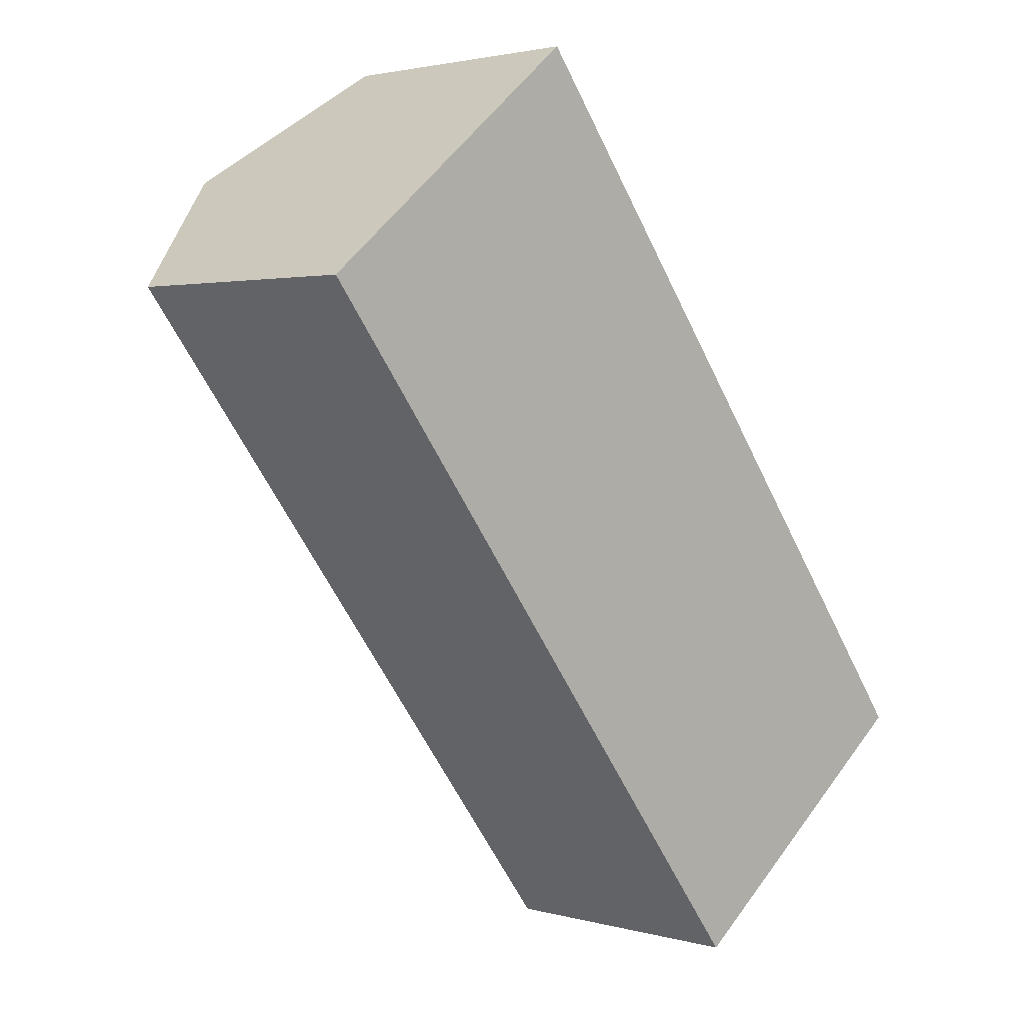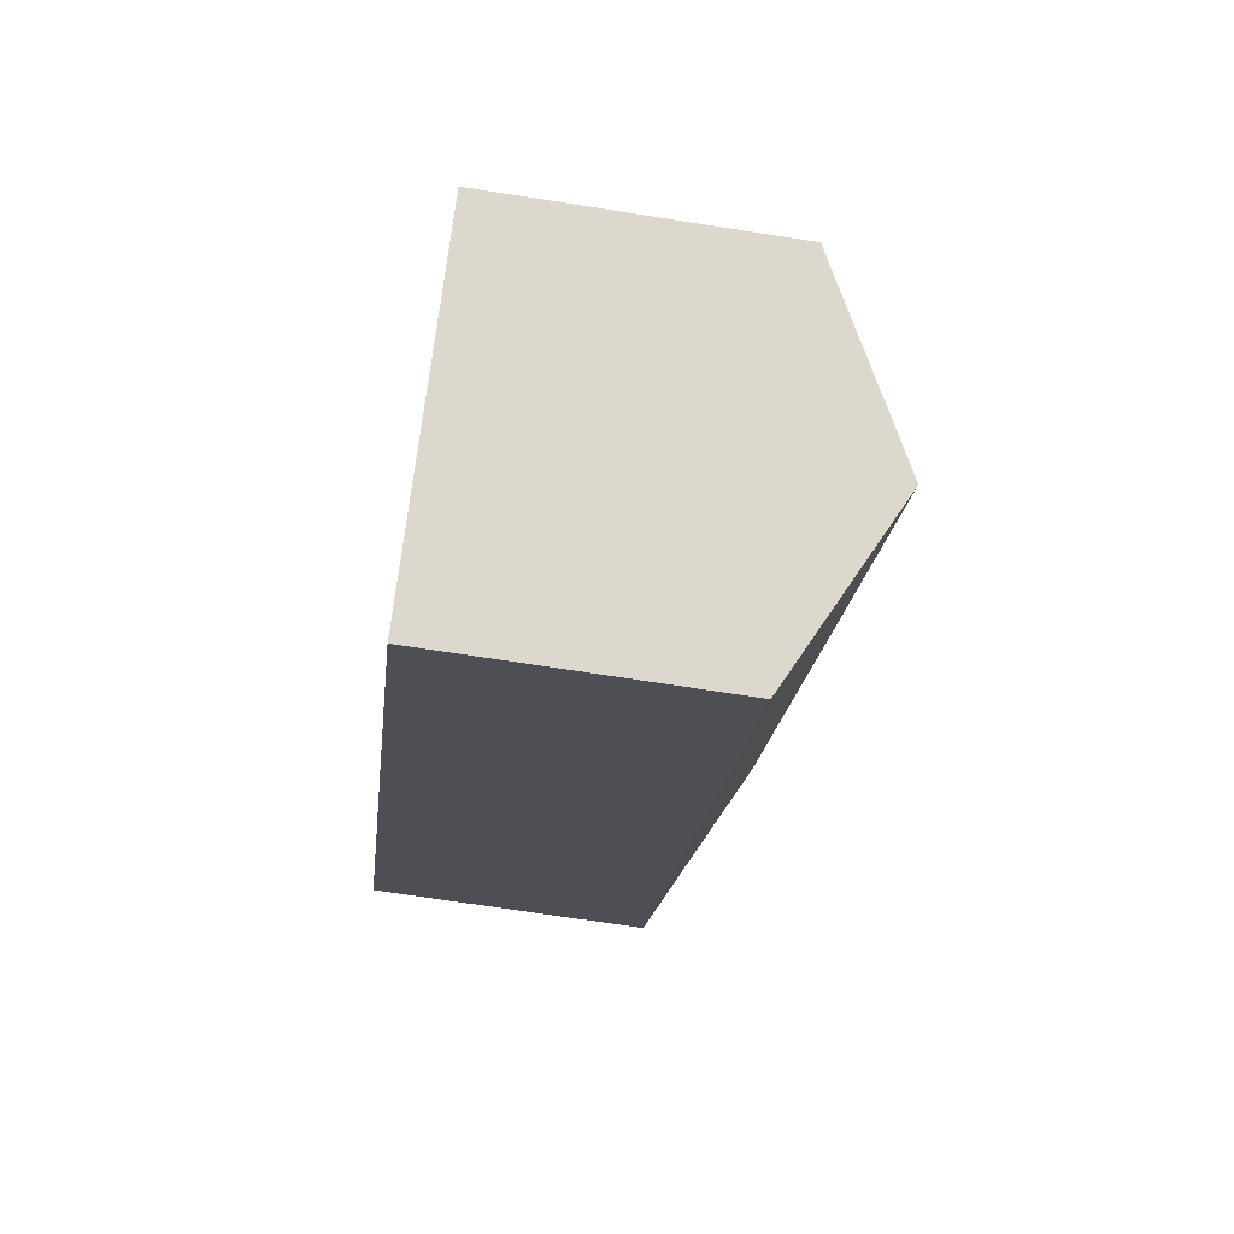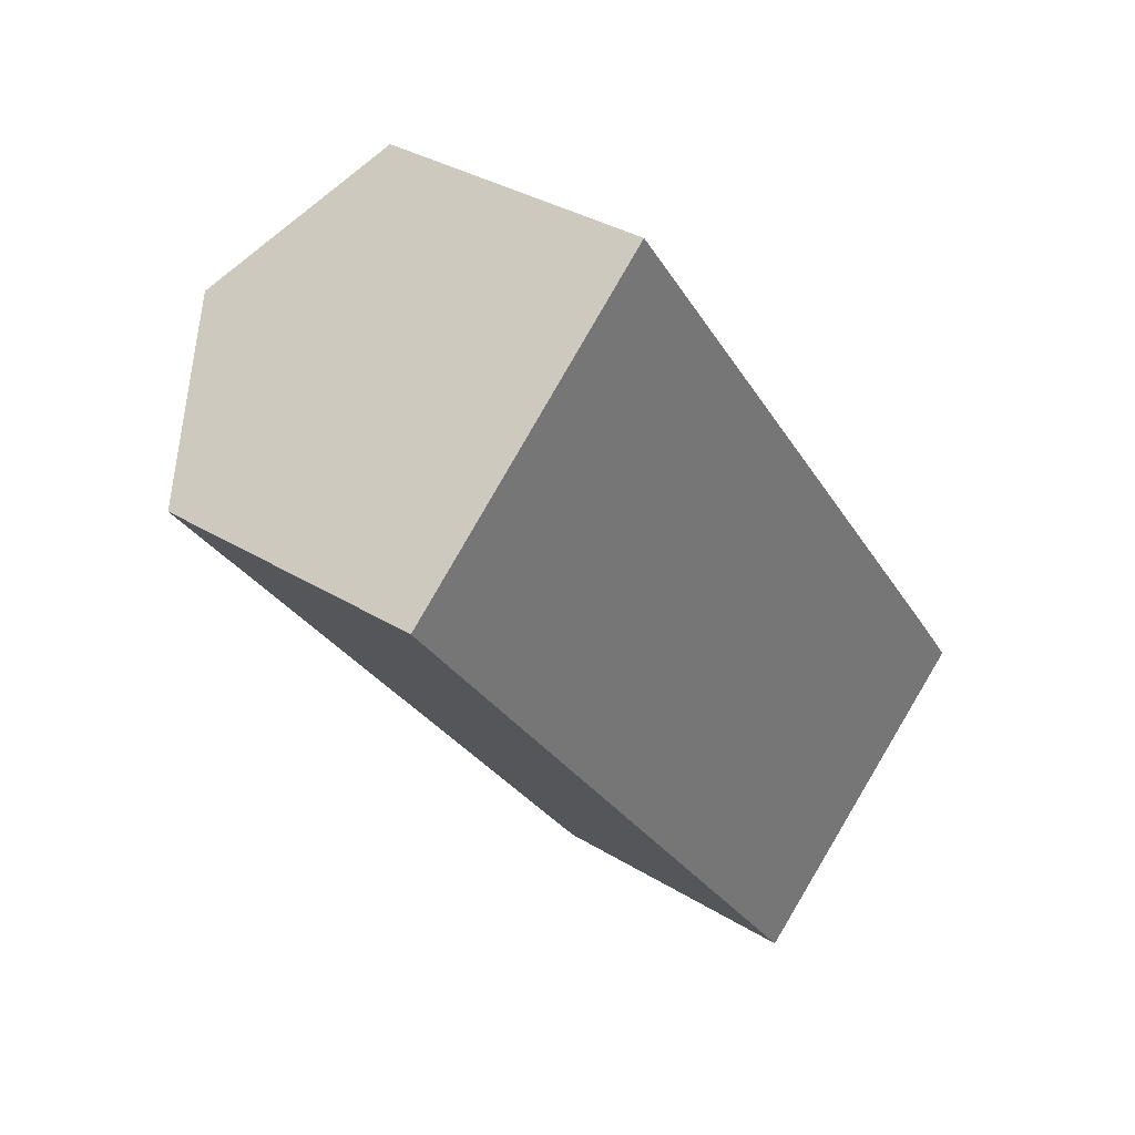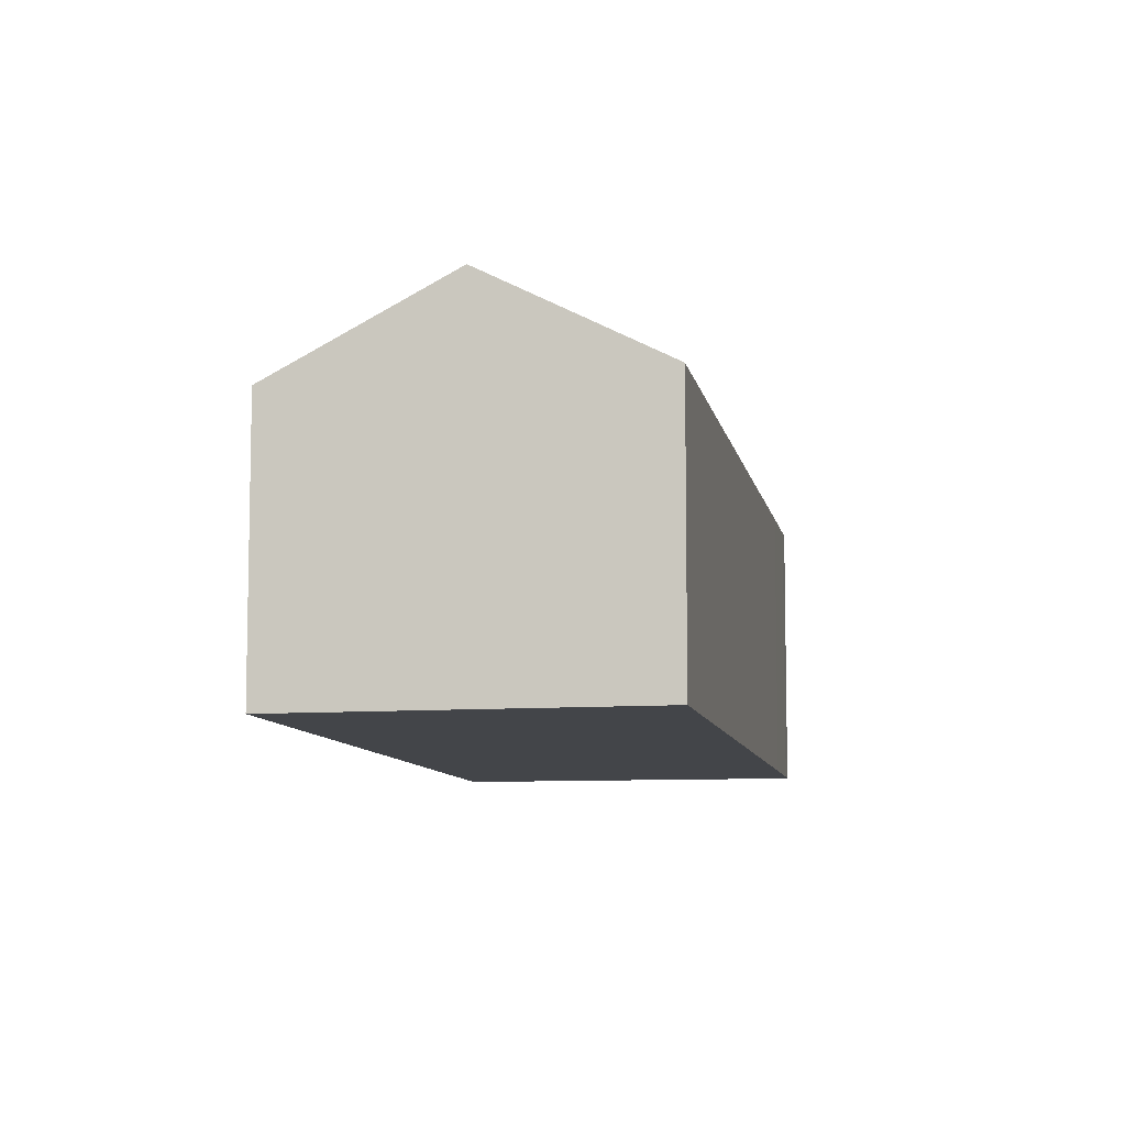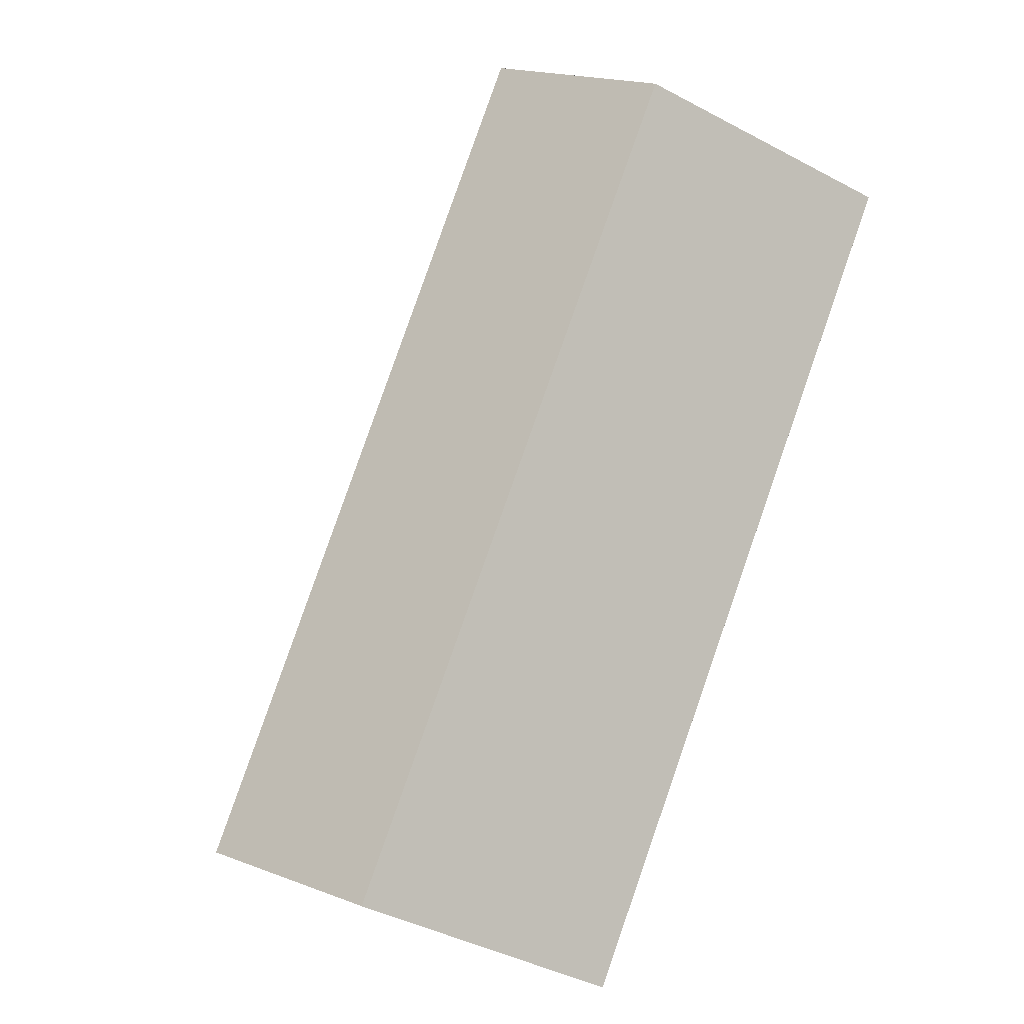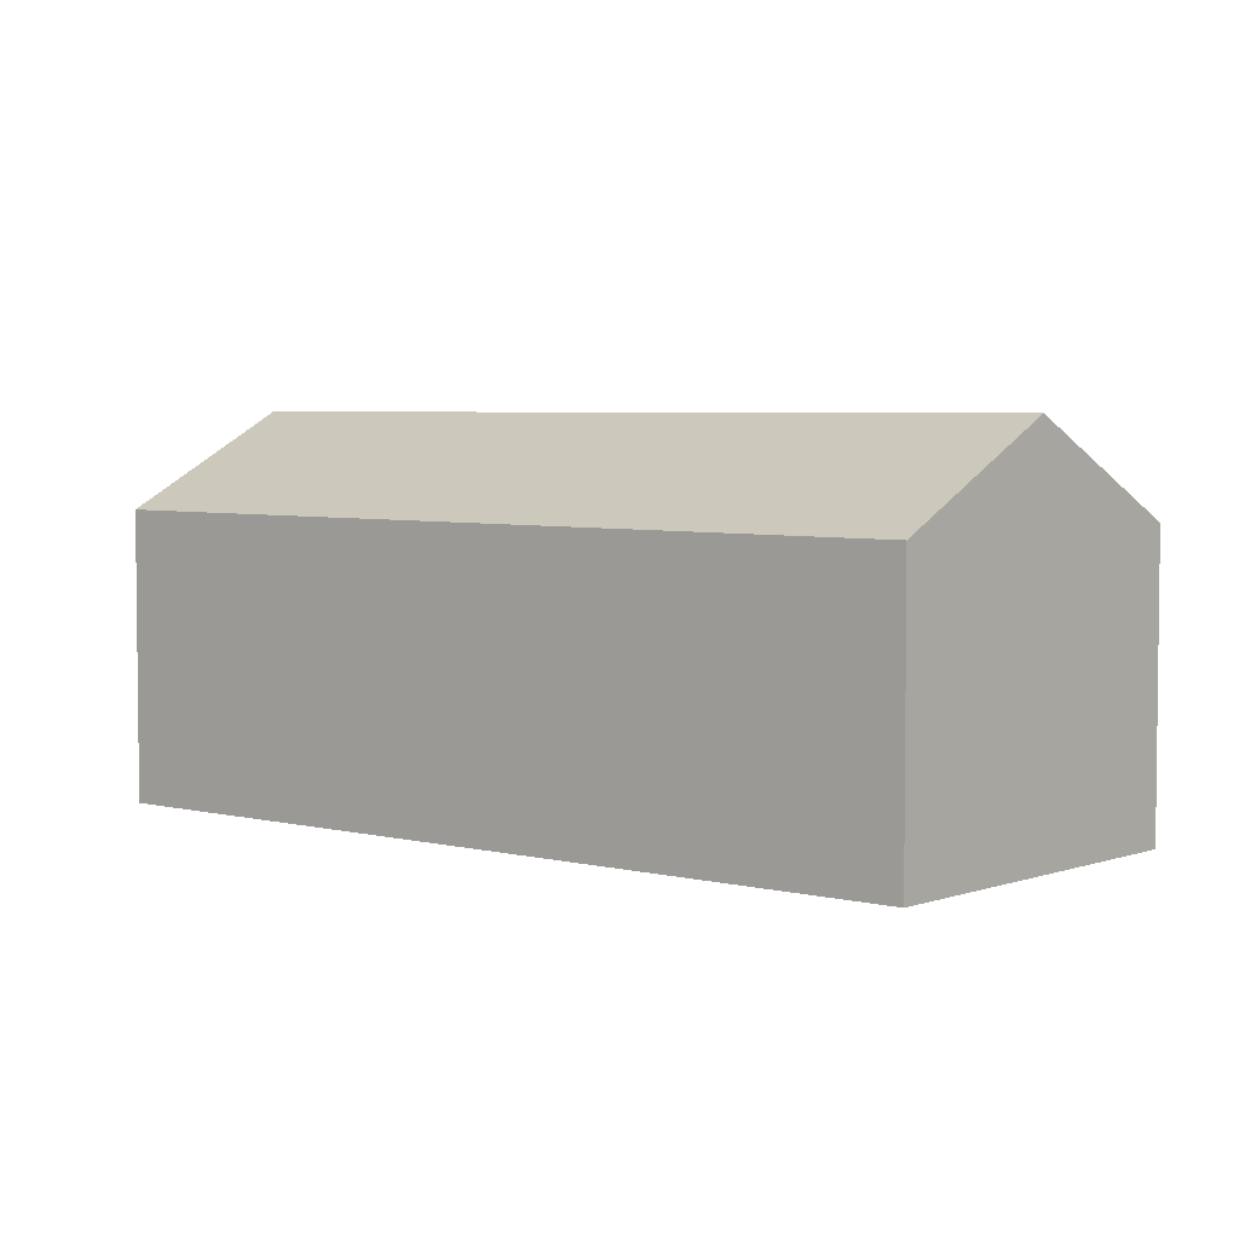
<metadata>
{"format":"obj","ext":"obj","renderer":"f3d","projection":"perspective","resolution":1024,"background":"white","views":[{"elev":2.3,"azim":-45.4,"up":"+Z"},{"elev":-70.0,"azim":81.1,"up":"+Z"},{"elev":33.8,"azim":-50.0,"up":"+Z"},{"elev":-8.7,"azim":-27.2,"up":"+Y"},{"elev":-41.9,"azim":-122.7,"up":"+Z"},{"elev":4.4,"azim":-88.1,"up":"+Y"}]}
</metadata>
<code>
v  20.82 7.732 -10.36
v  3.993 10.33 3.269
v  7.931 7.741 6.494
v  22.47 7.735 -12.53
v  22.79 7.74 -12.97
v  22.87 7.741 -13.08
v  20.02 9.555 -15.23
v  18.81 10.33 -16.14
v  0 7.706 4.719e-16
v  15.37 8.14 -18.73
v  14.79 7.769 -19.17
v  0.325 7.919 0.266
v  7.931 -3.976e-16 6.494
v  3.993 -2.002e-16 3.269
v  0.325 -1.629e-17 0.266
v  0 0 0
v  20.82 6.345e-16 -10.36
v  22.47 7.675e-16 -12.53
v  22.87 8.011e-16 -13.08
v  22.79 7.94e-16 -12.97
v  20.02 9.326e-16 -15.23
v  14.79 1.174e-15 -19.17
v  18.81 9.886e-16 -16.14
v  15.37 1.147e-15 -18.73
g defaultobject
f 1 2 3
f 2 1 4
f 2 4 5
f 2 5 6
f 2 6 7
f 2 7 8
f 9 10 11
f 10 9 8
f 8 9 12
f 8 12 2
f 12 3 2
f 3 12 13
f 13 12 9
f 13 9 14
f 14 9 15
f 15 9 16
f 13 1 3
f 1 13 17
f 1 17 4
f 4 17 18
f 18 5 4
f 5 18 6
f 6 18 19
f 19 18 20
f 19 7 6
f 7 19 8
f 8 19 10
f 10 19 11
f 11 19 21
f 11 21 22
f 22 21 23
f 22 23 24
f 22 9 11
f 9 22 16
f 20 21 19
f 21 20 18
f 21 18 17
f 21 17 23
f 23 17 24
f 24 17 13
f 24 13 22
f 22 13 14
f 22 14 15
f 22 15 16

</code>
